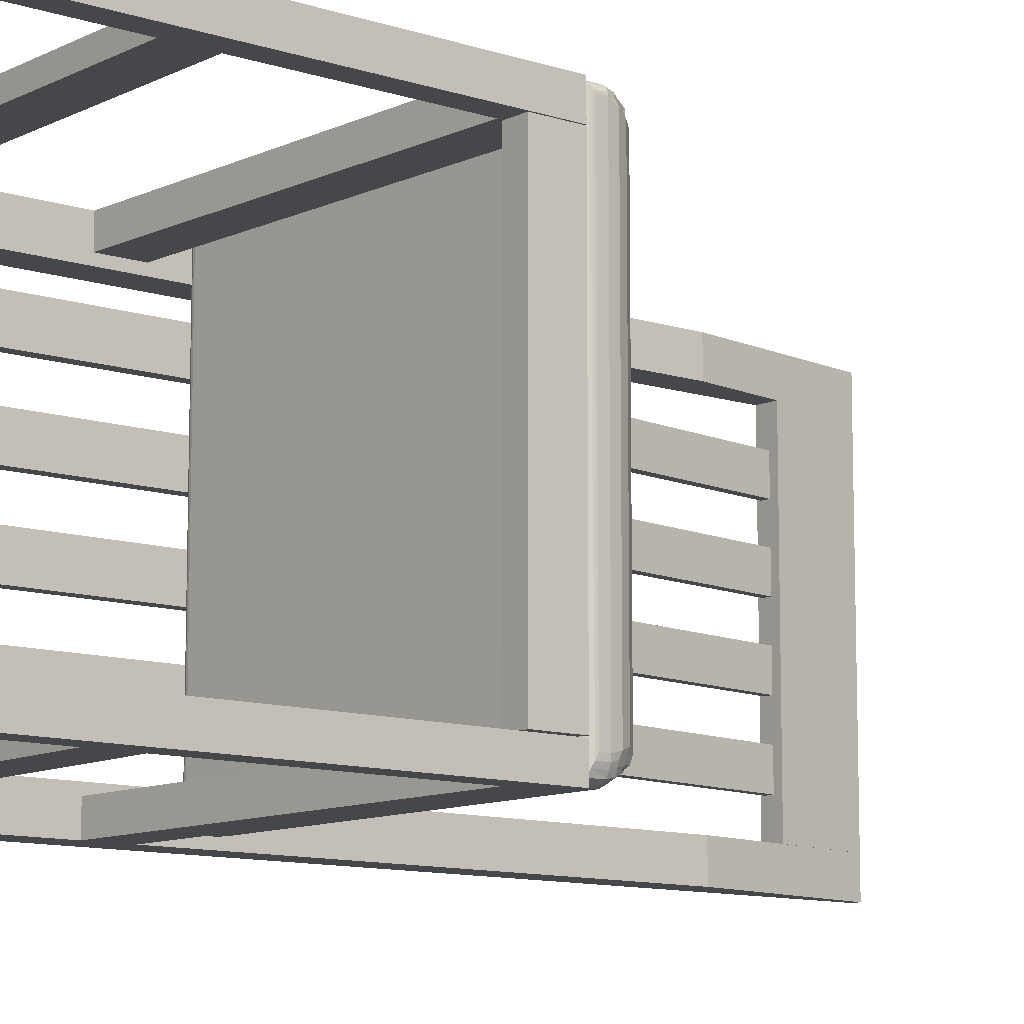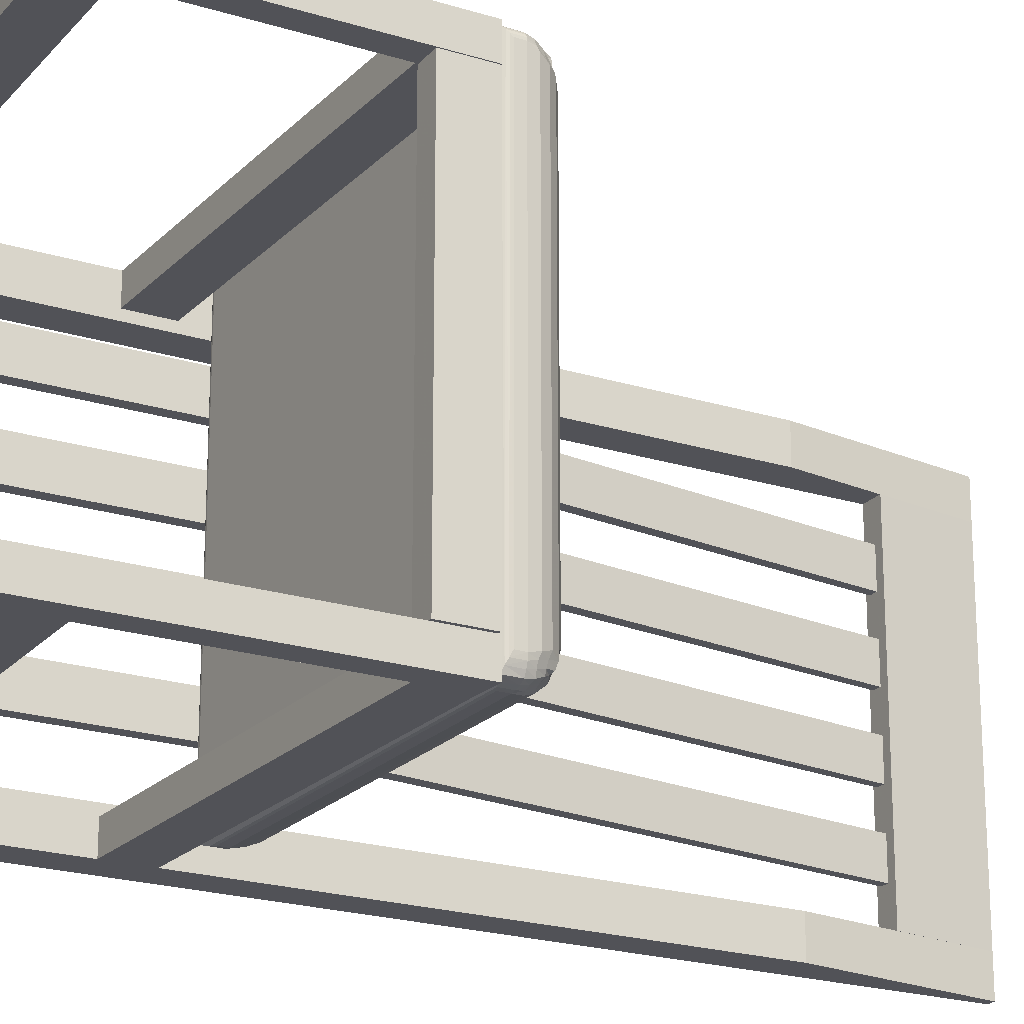
<metadata>
{"format":"obj","ext":"obj","renderer":"f3d","projection":"perspective","resolution":1024,"background":"white","views":[{"elev":-10.7,"azim":50.6,"up":"+Z"},{"elev":-21.5,"azim":61.0,"up":"+Z"}]}
</metadata>
<code>
v 0.08146 0.1478 0.3299
v 0.08146 0.4993 0.3299
v 0.09276 0.4993 0.3299
v 0.09276 0.1478 0.3299
v 0.08146 0.1478 0.296
v 0.09276 0.1478 0.296
v 0.09276 0.4993 0.296
v 0.08146 0.4993 0.296
v 0.0377 0.8903 0.3299
v 0.0377 0.8903 0.296
v 0.02924 0.8903 0.3299
v 0.02924 0.8903 0.296
v 0.08146 0.1478 0.2621
v 0.08146 0.4993 0.2621
v 0.09276 0.4993 0.2621
v 0.09276 0.1478 0.2621
v 0.08146 0.1478 0.2283
v 0.09276 0.1478 0.2283
v 0.09276 0.4993 0.2283
v 0.08146 0.4993 0.2283
v 0.0377 0.8903 0.2621
v 0.0377 0.8903 0.2283
v 0.02924 0.8903 0.2621
v 0.02924 0.8903 0.2283
v 0.08146 0.1478 0.1944
v 0.08146 0.4993 0.1944
v 0.09276 0.4993 0.1944
v 0.09276 0.1478 0.1944
v 0.08146 0.1478 0.1605
v 0.09276 0.1478 0.1605
v 0.09276 0.4993 0.1605
v 0.08146 0.4993 0.1605
v 0.0377 0.8903 0.1944
v 0.0377 0.8903 0.1605
v 0.02924 0.8903 0.1944
v 0.02924 0.8903 0.1605
v 0.08146 0.1478 0.1266
v 0.08146 0.4993 0.1266
v 0.09276 0.4993 0.1266
v 0.09276 0.1478 0.1266
v 0.08146 0.1478 0.09276
v 0.09276 0.1478 0.09276
v 0.09276 0.4993 0.09276
v 0.08146 0.4993 0.09276
v 0.0377 0.8903 0.1266
v 0.0377 0.8903 0.09276
v 0.02924 0.8903 0.1266
v 0.02924 0.8903 0.09276
v 0.04617 0.3638 0.3977
v 0.4231 0.3765 0.3977
v 0.4231 0.3384 0.3977
v 0.04617 0.3257 0.3977
v 0.04617 0.3638 0.3723
v 0.04617 0.3257 0.3723
v 0.4231 0.3384 0.3723
v 0.4231 0.3765 0.3723
v 0.04617 0.1647 0.3892
v 0.4231 0.1647 0.3892
v 0.4231 0.1266 0.3892
v 0.04617 0.1266 0.3892
v 0.04617 0.1647 0.3723
v 0.04617 0.1266 0.3723
v 0.4231 0.1266 0.3723
v 0.4231 0.1647 0.3723
v 0.4442 0.3779 0.3977
v 0.4442 0.025 0.3977
v 0.4231 0.025 0.3977
v 0.4231 0.3765 0.3708
v 0.4231 0.025 0.3708
v 0.4442 0.025 0.3708
v 0.4442 0.3779 0.3708
v 0.05747 0.8113 0.05888
v 0.05747 0.8113 0.025
v 0.05747 0.128 0.025
v 0.05747 0.128 0.05888
v 0.04194 0.025 0.05888
v 0.04194 0.025 0.025
v 0.025 0.975 0.05888
v 0.025 0.025 0.05888
v 0.025 0.025 0.025
v 0.025 0.975 0.025
v 0.03347 0.975 0.025
v 0.03347 0.975 0.05888
v 0.04617 0.3638 0.05041
v 0.4231 0.3765 0.05041
v 0.4231 0.3384 0.05041
v 0.04617 0.3257 0.05041
v 0.04617 0.3638 0.025
v 0.04617 0.3257 0.025
v 0.4231 0.3384 0.025
v 0.4231 0.3765 0.025
v 0.04617 0.1647 0.05041
v 0.4231 0.1647 0.05041
v 0.4231 0.1266 0.05041
v 0.04617 0.1266 0.05041
v 0.04617 0.1647 0.03347
v 0.04617 0.1266 0.03347
v 0.4231 0.1266 0.03347
v 0.4231 0.1647 0.03347
v 0.4442 0.3779 0.05041
v 0.4442 0.025 0.05041
v 0.4231 0.025 0.05041
v 0.4231 0.025 0.025
v 0.4442 0.025 0.025
v 0.4442 0.3779 0.025
v 0.05747 0.8113 0.3977
v 0.05747 0.8113 0.3638
v 0.05747 0.128 0.3638
v 0.05747 0.128 0.3977
v 0.04194 0.025 0.3977
v 0.04194 0.025 0.3638
v 0.025 0.975 0.3977
v 0.025 0.025 0.3977
v 0.025 0.025 0.3638
v 0.025 0.975 0.3638
v 0.03347 0.975 0.3638
v 0.03347 0.975 0.3977
v 0.07582 0.1478 0.3723
v 0.09276 0.1478 0.3723
v 0.09276 0.1266 0.3723
v 0.07582 0.1266 0.3723
v 0.07582 0.1478 0.05041
v 0.07582 0.1266 0.05041
v 0.09276 0.1266 0.05041
v 0.09276 0.1478 0.05041
v 0.4231 0.3384 0.3703
v 0.4231 0.3765 0.3703
v 0.4442 0.3779 0.3703
v 0.4442 0.3384 0.3703
v 0.4231 0.3384 0.05163
v 0.4442 0.3384 0.05163
v 0.4442 0.3779 0.05163
v 0.4231 0.3765 0.05163
v 0.03347 0.9454 0.2918
v 0.03347 0.9199 0.2918
v 0.03347 0.9199 0.2664
v 0.03347 0.9454 0.2664
v 0.03792 0.9454 0.2664
v 0.03792 0.9454 0.2918
v 0.04173 0.9199 0.2664
v 0.04173 0.9199 0.2918
v 0.03347 0.9454 0.224
v 0.03347 0.9199 0.224
v 0.03347 0.9199 0.1986
v 0.03347 0.9454 0.1986
v 0.03792 0.9454 0.1986
v 0.03792 0.9454 0.224
v 0.04173 0.9199 0.1986
v 0.04173 0.9199 0.224
v 0.03347 0.9454 0.1563
v 0.03347 0.9199 0.1563
v 0.03347 0.9199 0.1309
v 0.03347 0.9454 0.1309
v 0.03792 0.9454 0.1309
v 0.03792 0.9454 0.1563
v 0.04173 0.9199 0.1309
v 0.04173 0.9199 0.1563
v 0.025 0.8903 0.05888
v 0.025 0.8903 0.3638
v 0.04617 0.8903 0.05888
v 0.04617 0.8903 0.3638
v 0.1093 0.377 0.3977
v 0.1091 0.3855 0.3977
v 0.4351 0.3933 0.3977
v 0.4353 0.3848 0.3977
v 0.1093 0.377 0.02685
v 0.4268 0.3846 0.02685
v 0.4266 0.3931 0.02685
v 0.1091 0.3855 0.02685
v 0.101 0.3683 0.3892
v 0.4355 0.3763 0.3892
v 0.4355 0.3763 0.03532
v 0.101 0.3683 0.03532
v 0.4438 0.385 0.3892
v 0.4436 0.3935 0.3892
v 0.4436 0.3935 0.04379
v 0.4438 0.385 0.04379
v 0.4089 0.4265 0.3638
v 0.1252 0.4197 0.3638
v 0.1252 0.4197 0.06073
v 0.4089 0.4265 0.06073
v 0.09218 0.3851 0.3807
v 0.09238 0.3766 0.3807
v 0.09238 0.3766 0.04379
v 0.09218 0.3851 0.04379
v 0.105 0.3747 0.3972
v 0.1047 0.3854 0.3971
v 0.1009 0.3726 0.396
v 0.1006 0.3853 0.3957
v 0.09583 0.3707 0.3939
v 0.0961 0.3852 0.3935
v 0.1114 0.3943 0.3965
v 0.4312 0.4019 0.3965
v 0.1141 0.4025 0.3931
v 0.4266 0.41 0.3931
v 0.117 0.4096 0.3877
v 0.4218 0.4169 0.3877
v 0.4373 0.3933 0.3974
v 0.4375 0.3827 0.3974
v 0.4393 0.3934 0.3965
v 0.4396 0.3807 0.3965
v 0.4411 0.3934 0.3952
v 0.4414 0.3789 0.3952
v 0.105 0.3747 0.02728
v 0.4313 0.3825 0.02728
v 0.1009 0.3726 0.02855
v 0.4354 0.3806 0.02855
v 0.09624 0.3707 0.03057
v 0.4406 0.3789 0.03057
v 0.431 0.3932 0.02736
v 0.4351 0.3933 0.02879
v 0.4396 0.3934 0.03104
v 0.4239 0.4018 0.028
v 0.1114 0.3943 0.028
v 0.4209 0.4099 0.03139
v 0.1141 0.4025 0.03139
v 0.4176 0.4168 0.03677
v 0.117 0.4096 0.03677
v 0.1047 0.3854 0.02736
v 0.1006 0.3853 0.02879
v 0.09636 0.3852 0.03104
v 0.09885 0.3686 0.3914
v 0.4377 0.3767 0.3914
v 0.09679 0.3694 0.3934
v 0.4397 0.3776 0.3934
v 0.4377 0.3767 0.03313
v 0.4397 0.3776 0.03108
v 0.09885 0.3686 0.03313
v 0.09679 0.3694 0.03108
v 0.4435 0.3828 0.3914
v 0.4433 0.3935 0.3914
v 0.4427 0.3807 0.3934
v 0.4424 0.3934 0.3934
v 0.4422 0.4022 0.3855
v 0.4422 0.4022 0.04627
v 0.4386 0.4103 0.3811
v 0.4386 0.4103 0.04916
v 0.4331 0.4172 0.3765
v 0.4331 0.4172 0.05226
v 0.443 0.3934 0.0394
v 0.4434 0.3828 0.0394
v 0.4416 0.3934 0.03532
v 0.4422 0.3807 0.03532
v 0.4126 0.4255 0.3726
v 0.1228 0.4185 0.3726
v 0.417 0.4222 0.3807
v 0.12 0.4151 0.3807
v 0.1165 0.4184 0.3663
v 0.1165 0.4184 0.05825
v 0.1084 0.4148 0.3692
v 0.1084 0.4148 0.05536
v 0.1015 0.4092 0.3723
v 0.1015 0.4092 0.05226
v 0.1228 0.4185 0.05196
v 0.4114 0.4254 0.05196
v 0.12 0.4151 0.04379
v 0.4144 0.4221 0.04379
v 0.4177 0.4256 0.05825
v 0.4177 0.4256 0.3675
v 0.4259 0.4224 0.05536
v 0.4259 0.4224 0.3718
v 0.09269 0.3851 0.3851
v 0.09286 0.3744 0.3851
v 0.09412 0.3851 0.3892
v 0.09418 0.3724 0.3892
v 0.09286 0.3744 0.0394
v 0.09418 0.3724 0.03532
v 0.09269 0.3851 0.0394
v 0.09412 0.3851 0.03532
v 0.09312 0.3939 0.04627
v 0.09312 0.3939 0.3782
v 0.09631 0.4021 0.04916
v 0.09631 0.4021 0.3754
v 0.4346 0.4003 0.3962
v 0.4311 0.408 0.3932
v 0.4276 0.4164 0.3888
v 0.4373 0.3999 0.3955
v 0.4344 0.4071 0.3929
v 0.4325 0.4145 0.3896
v 0.439 0.4009 0.3943
v 0.4356 0.4077 0.3917
v 0.4337 0.412 0.3882
v 0.4181 0.4241 0.3729
v 0.4251 0.4211 0.3757
v 0.4331 0.4165 0.3802
v 0.4215 0.421 0.38
v 0.4273 0.4185 0.3815
v 0.4333 0.4145 0.3838
v 0.4416 0.4004 0.3888
v 0.4406 0.4 0.3916
v 0.4381 0.4082 0.385
v 0.4374 0.4072 0.3884
v 0.1068 0.3924 0.3956
v 0.1022 0.3919 0.3941
v 0.09704 0.3928 0.3919
v 0.1093 0.4003 0.3924
v 0.1045 0.3992 0.3911
v 0.09954 0.3996 0.3889
v 0.112 0.4088 0.3875
v 0.1074 0.4067 0.387
v 0.1029 0.4041 0.3865
v 0.09381 0.3921 0.3829
v 0.09663 0.4 0.3806
v 0.1009 0.4086 0.3786
v 0.09508 0.3918 0.3874
v 0.09757 0.3991 0.3853
v 0.101 0.4066 0.3842
v 0.1169 0.4169 0.3722
v 0.1152 0.4137 0.3795
v 0.1096 0.4136 0.3743
v 0.1089 0.4109 0.3805
v 0.4286 0.4001 0.02889
v 0.4332 0.3998 0.03036
v 0.4383 0.4009 0.03266
v 0.4257 0.4079 0.03212
v 0.4305 0.407 0.03338
v 0.4355 0.4077 0.03561
v 0.4226 0.4163 0.03697
v 0.4274 0.4144 0.03755
v 0.432 0.412 0.03803
v 0.4416 0.4004 0.04159
v 0.4384 0.4082 0.04395
v 0.4337 0.4165 0.04587
v 0.4403 0.4 0.0371
v 0.4375 0.4072 0.03923
v 0.4337 0.4145 0.04035
v 0.4173 0.4241 0.05229
v 0.4192 0.421 0.04504
v 0.4248 0.4211 0.05021
v 0.4256 0.4184 0.04399
v 0.1067 0.3924 0.02867
v 0.1089 0.4003 0.03168
v 0.1106 0.4088 0.03617
v 0.1023 0.3919 0.02997
v 0.1042 0.3992 0.03264
v 0.1052 0.4067 0.03628
v 0.0978 0.3928 0.03208
v 0.1006 0.3997 0.03468
v 0.1029 0.4041 0.03803
v 0.1169 0.4169 0.05233
v 0.1097 0.4136 0.05056
v 0.1017 0.4086 0.04725
v 0.1149 0.4137 0.04494
v 0.1087 0.4109 0.04425
v 0.1024 0.4066 0.04255
v 0.09405 0.3921 0.04165
v 0.09553 0.3918 0.03707
v 0.09709 0.4 0.04433
v 0.09837 0.3991 0.03959
f 1 4 2
f 3 2 4
f 3 9 2
f 5 8 6
f 7 6 8
f 1 5 4
f 6 4 5
f 4 6 3
f 7 3 6
f 7 9 3
f 7 10 9
f 11 9 12
f 10 12 9
f 12 8 11
f 2 11 8
f 1 2 5
f 8 5 2
f 11 2 9
f 8 12 7
f 10 7 12
f 13 16 14
f 15 14 16
f 15 21 14
f 17 20 18
f 19 18 20
f 13 17 16
f 18 16 17
f 16 18 15
f 19 15 18
f 19 21 15
f 19 22 21
f 23 21 24
f 22 24 21
f 24 20 23
f 14 23 20
f 13 14 17
f 20 17 14
f 23 14 21
f 20 24 19
f 22 19 24
f 25 28 26
f 27 26 28
f 27 33 26
f 29 32 30
f 31 30 32
f 25 29 28
f 30 28 29
f 28 30 27
f 31 27 30
f 31 33 27
f 31 34 33
f 35 33 36
f 34 36 33
f 36 32 35
f 26 35 32
f 25 26 29
f 32 29 26
f 35 26 33
f 32 36 31
f 34 31 36
f 37 40 38
f 39 38 40
f 39 45 38
f 41 44 42
f 43 42 44
f 37 41 40
f 42 40 41
f 40 42 39
f 43 39 42
f 43 45 39
f 43 46 45
f 47 45 48
f 46 48 45
f 48 44 47
f 38 47 44
f 37 38 41
f 44 41 38
f 47 38 45
f 44 48 43
f 46 43 48
f 52 51 50
f 56 55 54
f 53 54 52
f 54 55 51
f 55 56 50
f 56 53 49
f 60 59 58
f 64 63 62
f 61 62 60
f 62 63 59
f 63 64 58
f 64 61 57
f 67 66 65
f 71 70 69
f 68 69 67
f 69 70 66
f 70 71 65
f 71 68 50
f 76 77 75
f 74 75 77
f 74 72 75
f 74 73 72
f 83 72 73
f 83 73 82
f 79 78 80
f 81 80 78
f 82 73 81
f 74 81 73
f 74 80 81
f 74 77 80
f 79 76 78
f 75 78 76
f 75 83 78
f 75 72 83
f 78 83 81
f 82 81 83
f 79 80 76
f 77 76 80
f 87 86 85
f 91 90 89
f 88 89 87
f 89 90 86
f 90 91 85
f 91 88 84
f 95 94 93
f 99 98 97
f 96 97 95
f 97 98 94
f 98 99 93
f 99 96 92
f 102 101 100
f 105 104 103
f 91 103 102
f 103 104 101
f 104 105 100
f 105 91 85
f 110 111 109
f 108 109 111
f 108 106 109
f 108 107 106
f 117 106 107
f 117 107 116
f 113 112 114
f 115 114 112
f 116 107 115
f 108 115 107
f 108 114 115
f 108 111 114
f 113 110 112
f 109 112 110
f 109 117 112
f 109 106 117
f 112 117 115
f 116 115 117
f 113 114 110
f 111 110 114
f 121 120 119
f 125 124 123
f 122 123 121
f 123 124 120
f 124 125 119
f 125 122 118
f 129 128 127
f 133 132 131
f 130 131 129
f 131 132 128
f 132 133 127
f 133 130 126
f 137 136 135
f 139 138 137
f 138 140 136
f 140 141 135
f 141 139 134
f 141 140 138
f 145 144 143
f 147 146 145
f 146 148 144
f 148 149 143
f 149 147 142
f 149 148 146
f 153 152 151
f 155 154 153
f 154 156 152
f 156 157 151
f 157 155 150
f 157 156 154
f 116 139 146
f 150 153 152
f 150 155 154
f 153 154 156
f 152 156 157
f 151 157 155
f 142 145 144
f 142 147 146
f 145 146 148
f 144 148 149
f 143 149 147
f 134 137 136
f 134 139 138
f 137 138 140
f 136 140 141
f 135 141 139
f 115 116 78
f 83 78 116
f 159 115 158
f 78 158 115
f 159 158 161
f 160 161 158
f 115 159 116
f 161 116 159
f 158 78 160
f 83 160 78
f 157 140 156
f 160 156 140
f 160 154 156
f 160 83 154
f 146 154 83
f 139 116 141
f 161 141 116
f 161 140 141
f 161 160 140
f 148 157 146
f 155 146 157
f 155 154 146
f 140 149 138
f 147 138 149
f 208 221 206
f 220 206 221
f 220 204 206
f 220 219 204
f 166 204 219
f 166 219 169
f 166 169 167
f 168 167 169
f 168 205 167
f 168 210 205
f 207 205 210
f 207 210 211
f 207 211 209
f 212 209 211
f 167 205 166
f 204 166 205
f 205 207 204
f 206 204 207
f 207 209 206
f 208 206 209
f 227 226 229
f 228 229 226
f 229 208 227
f 209 227 208
f 229 228 224
f 222 224 228
f 224 190 229
f 208 229 190
f 209 212 243
f 242 243 212
f 242 240 243
f 242 324 240
f 321 240 324
f 321 324 325
f 321 325 322
f 326 322 325
f 326 323 322
f 243 240 241
f 176 241 240
f 176 177 241
f 176 175 177
f 174 177 175
f 174 175 231
f 174 231 230
f 233 230 231
f 233 232 230
f 233 202 232
f 203 232 202
f 203 202 201
f 174 230 177
f 241 177 230
f 230 232 241
f 243 241 232
f 232 203 243
f 209 243 203
f 209 203 227
f 225 227 203
f 225 226 227
f 225 223 226
f 172 226 223
f 172 223 171
f 172 171 173
f 170 173 171
f 170 222 173
f 170 223 222
f 225 222 223
f 170 171 223
f 222 225 224
f 190 224 225
f 225 203 190
f 201 190 203
f 201 188 190
f 201 199 188
f 186 188 199
f 186 199 165
f 186 165 162
f 164 162 165
f 164 163 162
f 164 193 163
f 192 163 193
f 192 193 195
f 192 195 194
f 197 194 195
f 197 196 194
f 197 246 196
f 247 196 246
f 247 246 244
f 247 244 245
f 178 245 244
f 178 179 245
f 178 180 179
f 249 179 180
f 249 180 254
f 249 254 340
f 256 340 254
f 256 343 340
f 256 218 343
f 333 343 218
f 333 218 216
f 333 216 332
f 214 332 216
f 214 331 332
f 214 169 331
f 219 331 169
f 162 163 186
f 187 186 163
f 187 188 186
f 187 189 188
f 190 188 189
f 190 189 191
f 169 214 168
f 213 168 214
f 213 312 168
f 213 315 312
f 316 312 315
f 316 315 319
f 316 319 320
f 330 320 319
f 330 326 320
f 330 329 326
f 323 326 329
f 214 216 213
f 215 213 216
f 215 315 213
f 215 318 315
f 319 315 318
f 319 318 330
f 216 218 215
f 217 215 218
f 217 318 215
f 217 328 318
f 330 318 328
f 330 328 329
f 226 172 228
f 173 228 172
f 173 222 228
f 266 267 263
f 265 263 267
f 265 267 190
f 208 190 267
f 278 281 279
f 282 279 281
f 280 290 281
f 292 281 290
f 292 282 281
f 292 288 282
f 279 282 288
f 279 288 287
f 279 287 276
f 286 276 287
f 191 189 295
f 294 295 189
f 294 298 295
f 294 297 298
f 301 298 297
f 301 297 300
f 301 300 307
f 311 307 300
f 311 304 307
f 311 310 304
f 189 187 294
f 293 294 187
f 293 297 294
f 293 296 297
f 300 297 296
f 300 296 299
f 300 299 311
f 309 311 299
f 309 310 311
f 309 308 310
f 248 310 308
f 248 308 245
f 248 245 179
f 179 249 248
f 251 248 249
f 251 250 248
f 251 253 250
f 252 250 253
f 252 253 272
f 252 272 273
f 270 273 272
f 270 271 273
f 270 185 271
f 182 271 185
f 182 185 184
f 182 184 183
f 266 183 184
f 266 263 183
f 183 263 182
f 262 182 263
f 262 302 182
f 262 305 302
f 306 302 305
f 306 305 295
f 306 295 298
f 263 265 262
f 264 262 265
f 264 305 262
f 264 191 305
f 295 305 191
f 265 190 264
f 191 264 190
f 184 185 266
f 268 266 185
f 268 267 266
f 268 269 267
f 208 267 269
f 208 269 221
f 187 163 293
f 192 293 163
f 192 296 293
f 192 194 296
f 299 296 194
f 299 194 196
f 299 196 309
f 247 309 196
f 247 308 309
f 247 245 308
f 182 302 271
f 303 271 302
f 303 273 271
f 303 304 273
f 252 273 304
f 252 304 250
f 302 306 303
f 307 303 306
f 307 304 303
f 298 301 306
f 307 306 301
f 248 250 310
f 304 310 250
f 168 312 210
f 313 210 312
f 313 211 210
f 313 212 211
f 212 313 314
f 316 314 313
f 316 317 314
f 316 320 317
f 312 316 313
f 240 321 176
f 235 176 321
f 235 175 176
f 235 234 175
f 289 175 234
f 175 289 231
f 290 231 289
f 290 233 231
f 290 280 233
f 202 233 280
f 202 280 200
f 202 200 201
f 199 201 200
f 290 289 292
f 291 292 289
f 291 288 292
f 291 285 288
f 287 288 285
f 287 285 284
f 287 284 286
f 283 286 284
f 283 246 286
f 283 244 246
f 246 197 286
f 276 286 197
f 197 195 276
f 275 276 195
f 275 279 276
f 275 278 279
f 195 193 275
f 274 275 193
f 274 278 275
f 274 277 278
f 281 278 277
f 281 277 280
f 193 164 274
f 198 274 164
f 198 277 274
f 198 200 277
f 280 277 200
f 164 165 198
f 199 198 165
f 199 200 198
f 289 234 291
f 236 291 234
f 236 285 291
f 236 238 285
f 284 285 238
f 284 238 261
f 284 261 259
f 258 259 261
f 258 181 259
f 258 327 181
f 255 181 327
f 255 327 257
f 255 257 256
f 218 256 257
f 256 254 255
f 181 255 254
f 254 180 181
f 178 181 180
f 178 259 181
f 178 244 259
f 283 259 244
f 218 257 217
f 328 217 257
f 283 284 259
f 321 322 235
f 237 235 322
f 237 234 235
f 237 236 234
f 322 323 237
f 239 237 323
f 239 236 237
f 239 238 236
f 212 314 242
f 324 242 314
f 314 317 324
f 325 324 317
f 326 325 320
f 317 320 325
f 257 327 328
f 329 328 327
f 327 258 329
f 260 329 258
f 260 239 329
f 260 238 239
f 258 261 260
f 238 260 261
f 239 323 329
f 333 332 336
f 335 336 332
f 335 339 336
f 335 338 339
f 332 331 335
f 334 335 331
f 334 337 335
f 334 221 337
f 331 219 334
f 220 334 219
f 220 221 334
f 337 338 335
f 249 341 251
f 342 251 341
f 342 253 251
f 342 272 253
f 249 340 341
f 343 341 340
f 343 344 341
f 343 333 344
f 336 344 333
f 341 344 342
f 345 342 344
f 345 348 342
f 345 349 348
f 346 348 349
f 346 349 347
f 346 347 268
f 269 268 347
f 344 336 345
f 339 345 336
f 339 349 345
f 339 338 349
f 337 349 338
f 268 185 346
f 270 346 185
f 270 348 346
f 270 272 348
f 342 348 272
f 269 347 221
f 337 221 347
f 347 349 337
f 52 50 49
f 56 54 53
f 53 52 49
f 54 51 52
f 55 50 51
f 56 49 50
f 60 58 57
f 64 62 61
f 61 60 57
f 62 59 60
f 63 58 59
f 64 57 58
f 67 65 50
f 71 69 68
f 68 67 50
f 69 66 67
f 70 65 66
f 71 50 65
f 87 85 84
f 91 89 88
f 88 87 84
f 89 86 87
f 90 85 86
f 91 84 85
f 95 93 92
f 99 97 96
f 96 95 92
f 97 94 95
f 98 93 94
f 99 92 93
f 102 100 85
f 105 103 91
f 91 102 85
f 103 101 102
f 104 100 101
f 105 85 100
f 121 119 118
f 125 123 122
f 122 121 118
f 123 120 121
f 124 119 120
f 125 118 119
f 129 127 126
f 133 131 130
f 130 129 126
f 131 128 129
f 132 127 128
f 133 126 127
f 137 135 134
f 139 137 134
f 138 136 137
f 140 135 136
f 141 134 135
f 141 138 139
f 145 143 142
f 147 145 142
f 146 144 145
f 148 143 144
f 149 142 143
f 149 146 147
f 153 151 150
f 155 153 150
f 154 152 153
f 156 151 152
f 157 150 151
f 157 154 155
f 116 146 83
f 150 152 151
f 150 154 153
f 153 156 152
f 152 157 151
f 151 155 150
f 142 144 143
f 142 146 145
f 145 148 144
f 144 149 143
f 143 147 142
f 134 136 135
f 134 138 137
f 137 140 136
f 136 141 135
f 135 139 134

</code>
